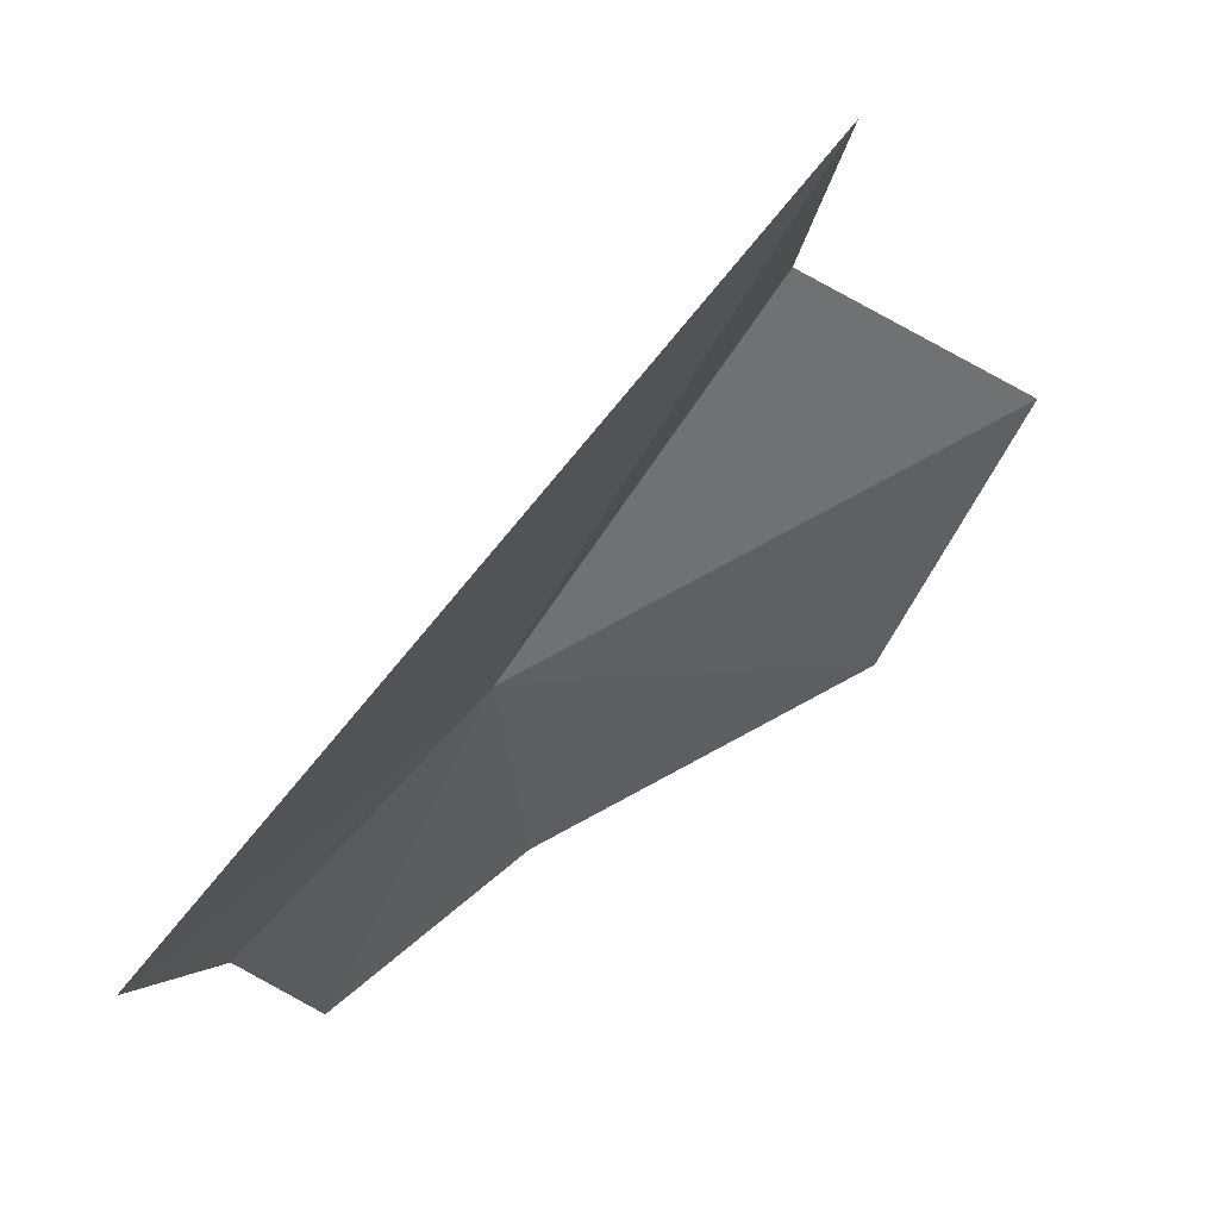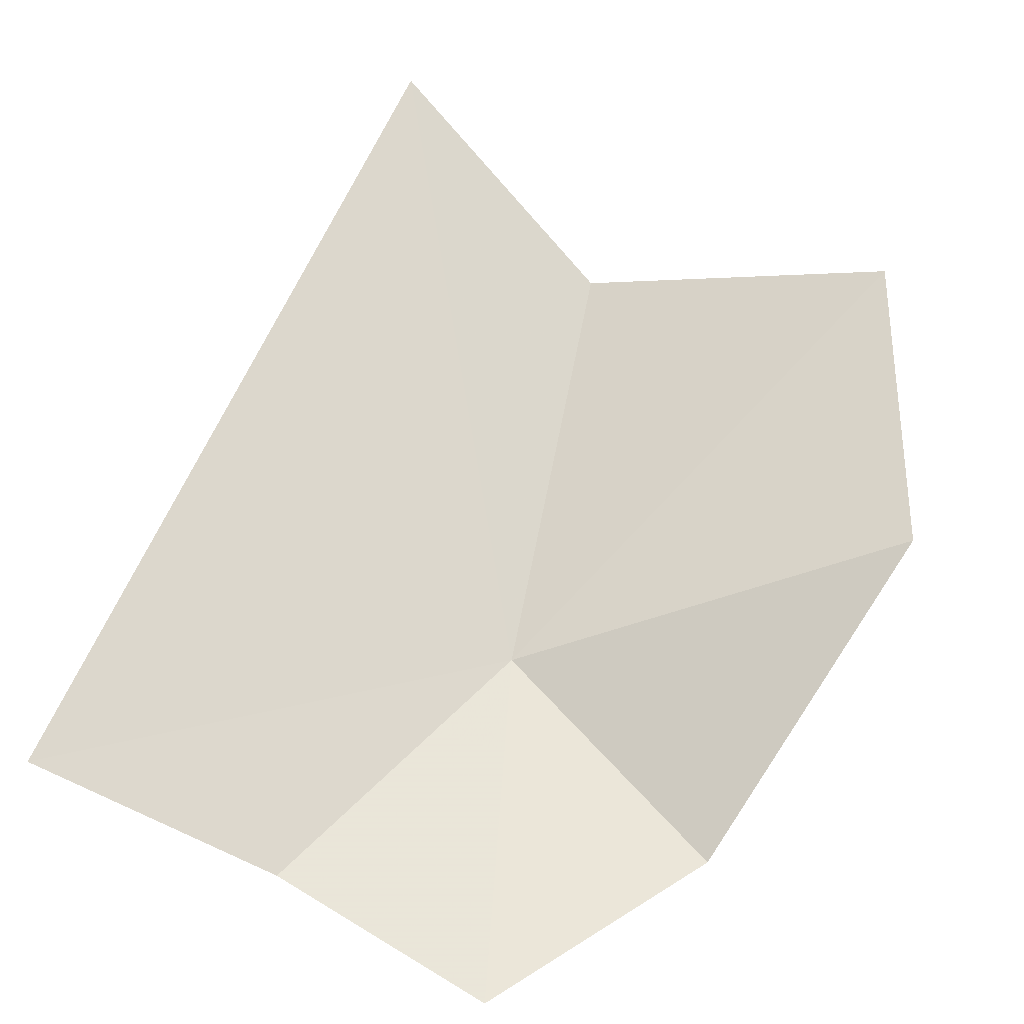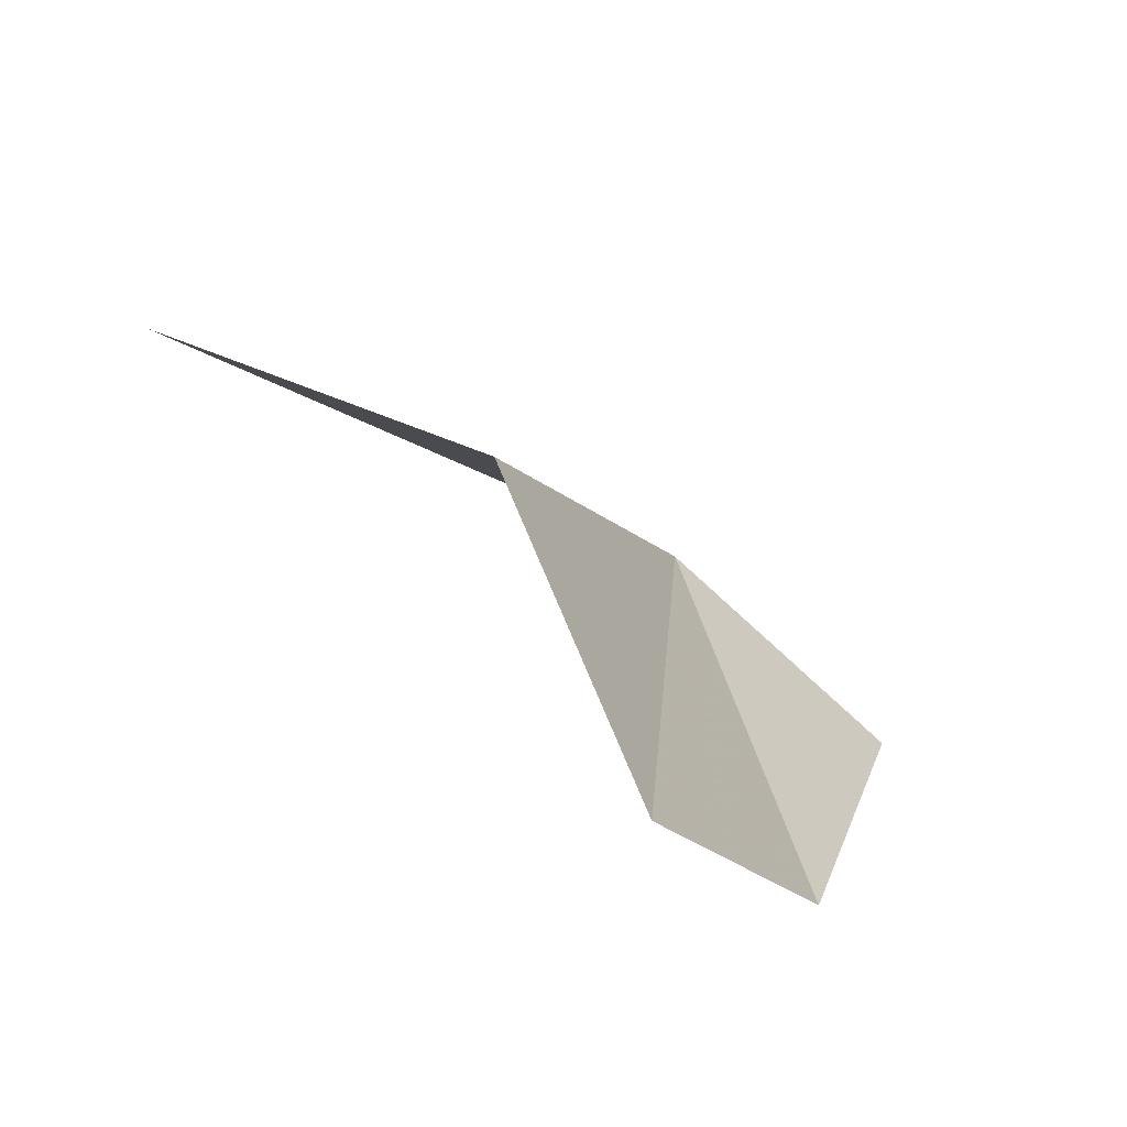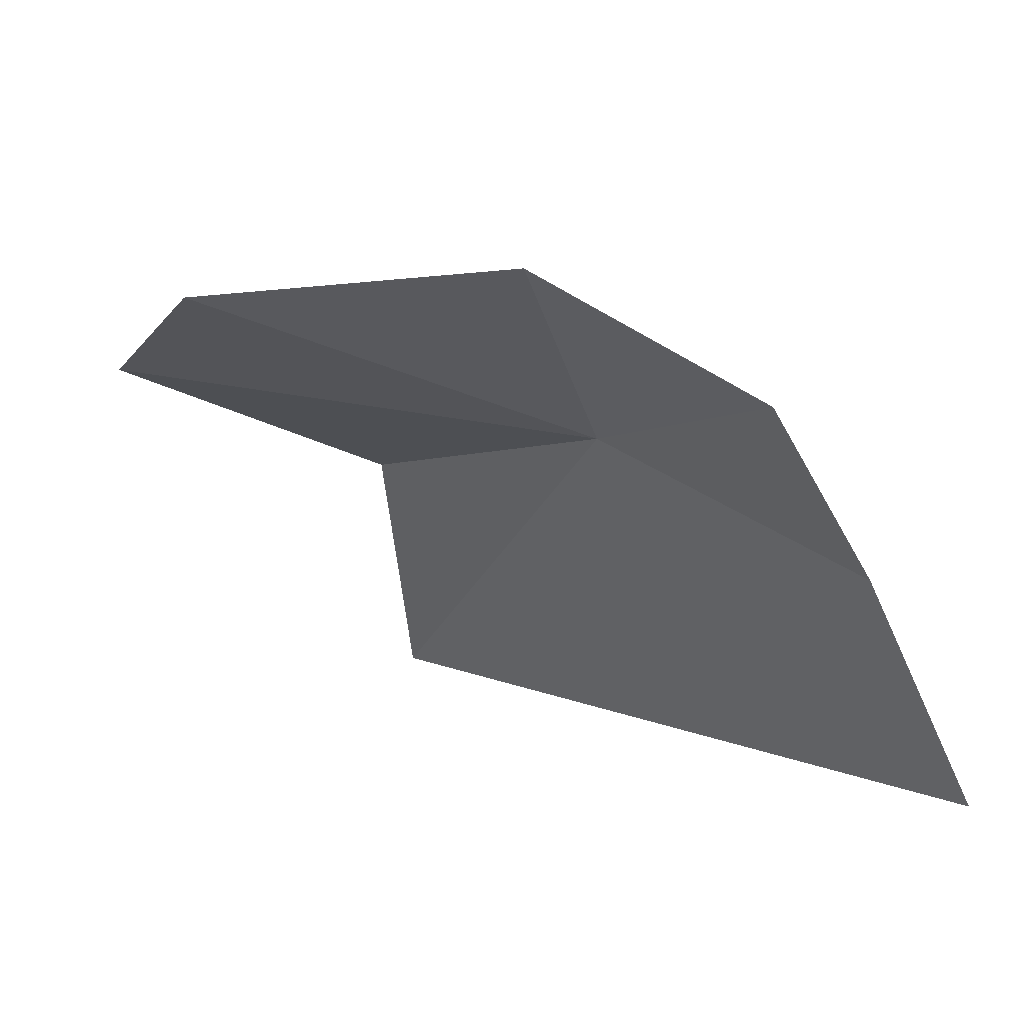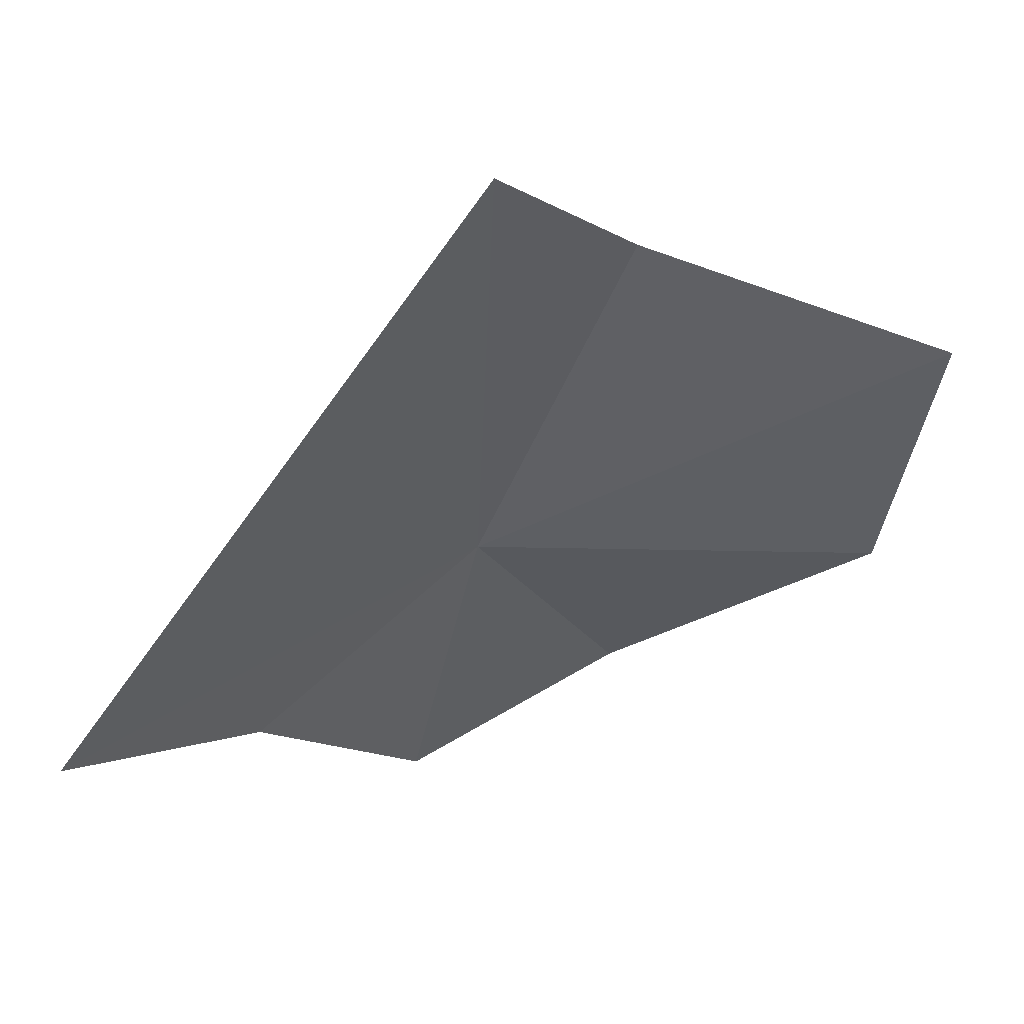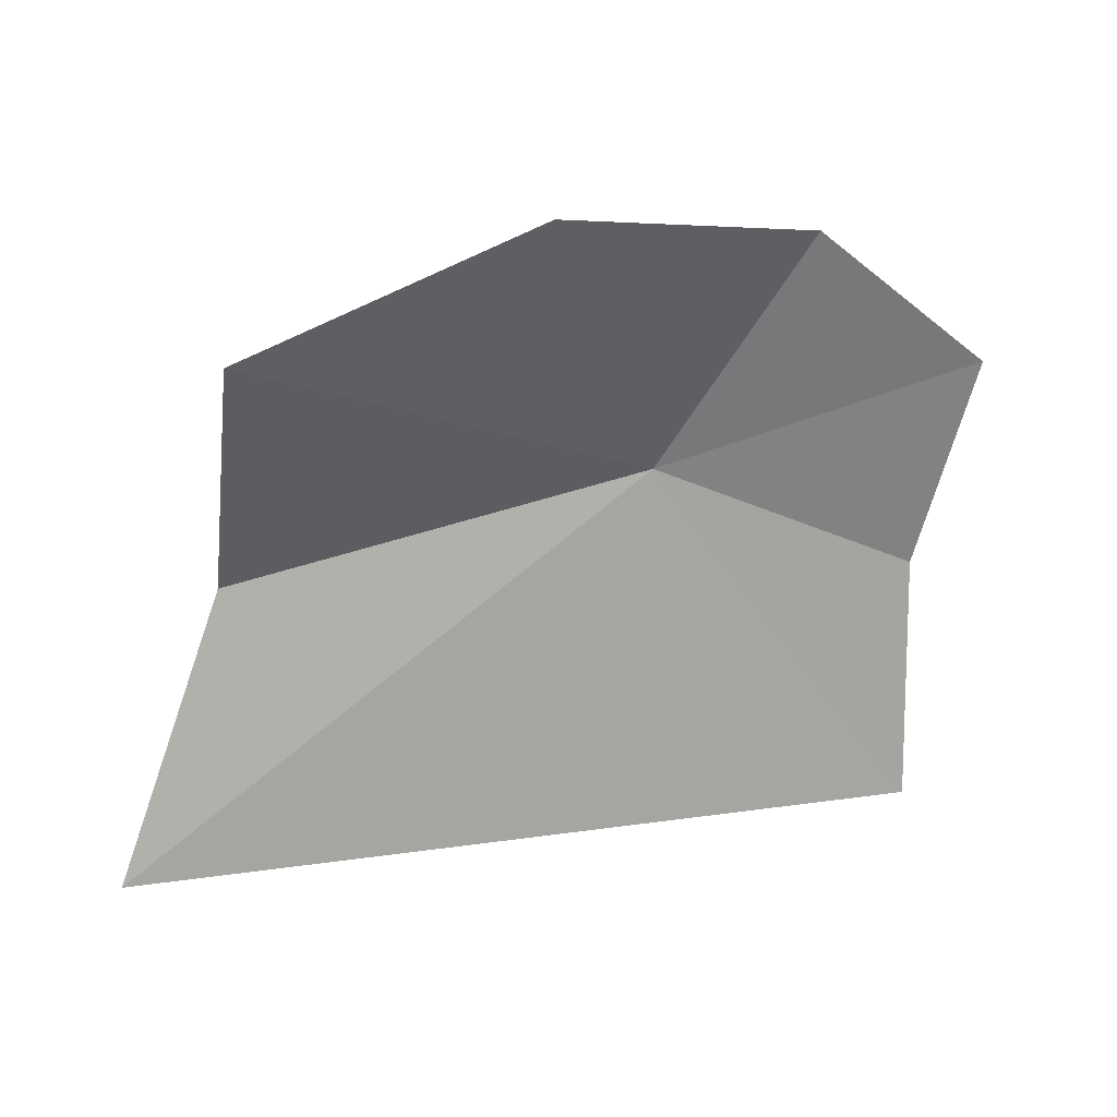
<metadata>
{"format":"obj","ext":"obj","renderer":"f3d","projection":"perspective","resolution":1024,"background":"white","views":[{"elev":3.9,"azim":-8.3,"up":"+Z"},{"elev":-61.7,"azim":43.0,"up":"+Z"},{"elev":48.1,"azim":98.1,"up":"+Z"},{"elev":-70.6,"azim":-176.0,"up":"+Z"},{"elev":15.6,"azim":26.8,"up":"+Z"},{"elev":-5.1,"azim":104.7,"up":"+Y"}]}
</metadata>
<code>
v -0.2001 -0.001849 0.7706
v -0.2167 -0.0182 0.7602
v -0.212 -0.005836 0.7591
v -0.1744 -0.0002214 0.7835
v -0.1804 0.006783 0.7705
v -0.1878 -0.008515 0.7892
v -0.1883 -0.02277 0.7941
v -0.2075 0.004176 0.7546
v -0.1972 0.009312 0.7614
f 1 3 2
f 1 4 5
f 1 6 4
f 1 7 6
f 1 8 3
f 1 9 8
f 1 2 7
f 1 5 9

</code>
